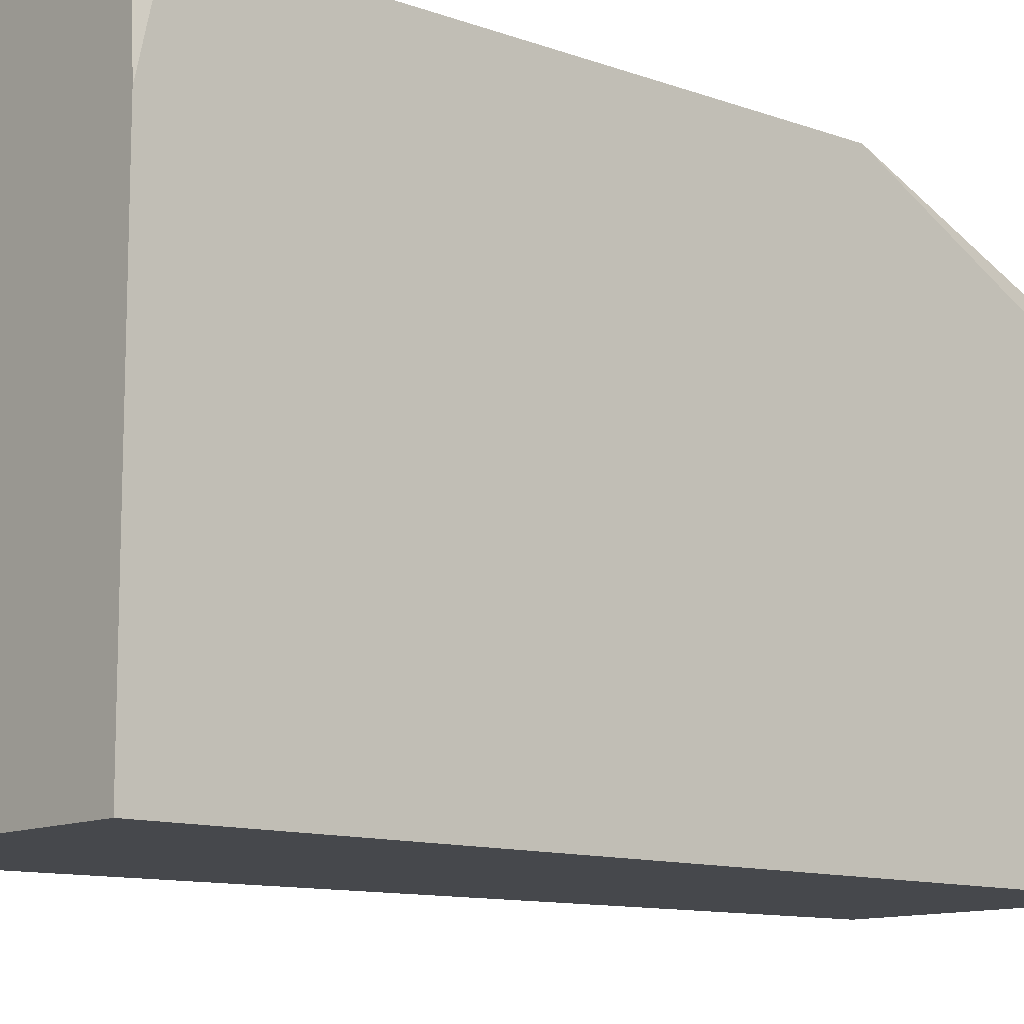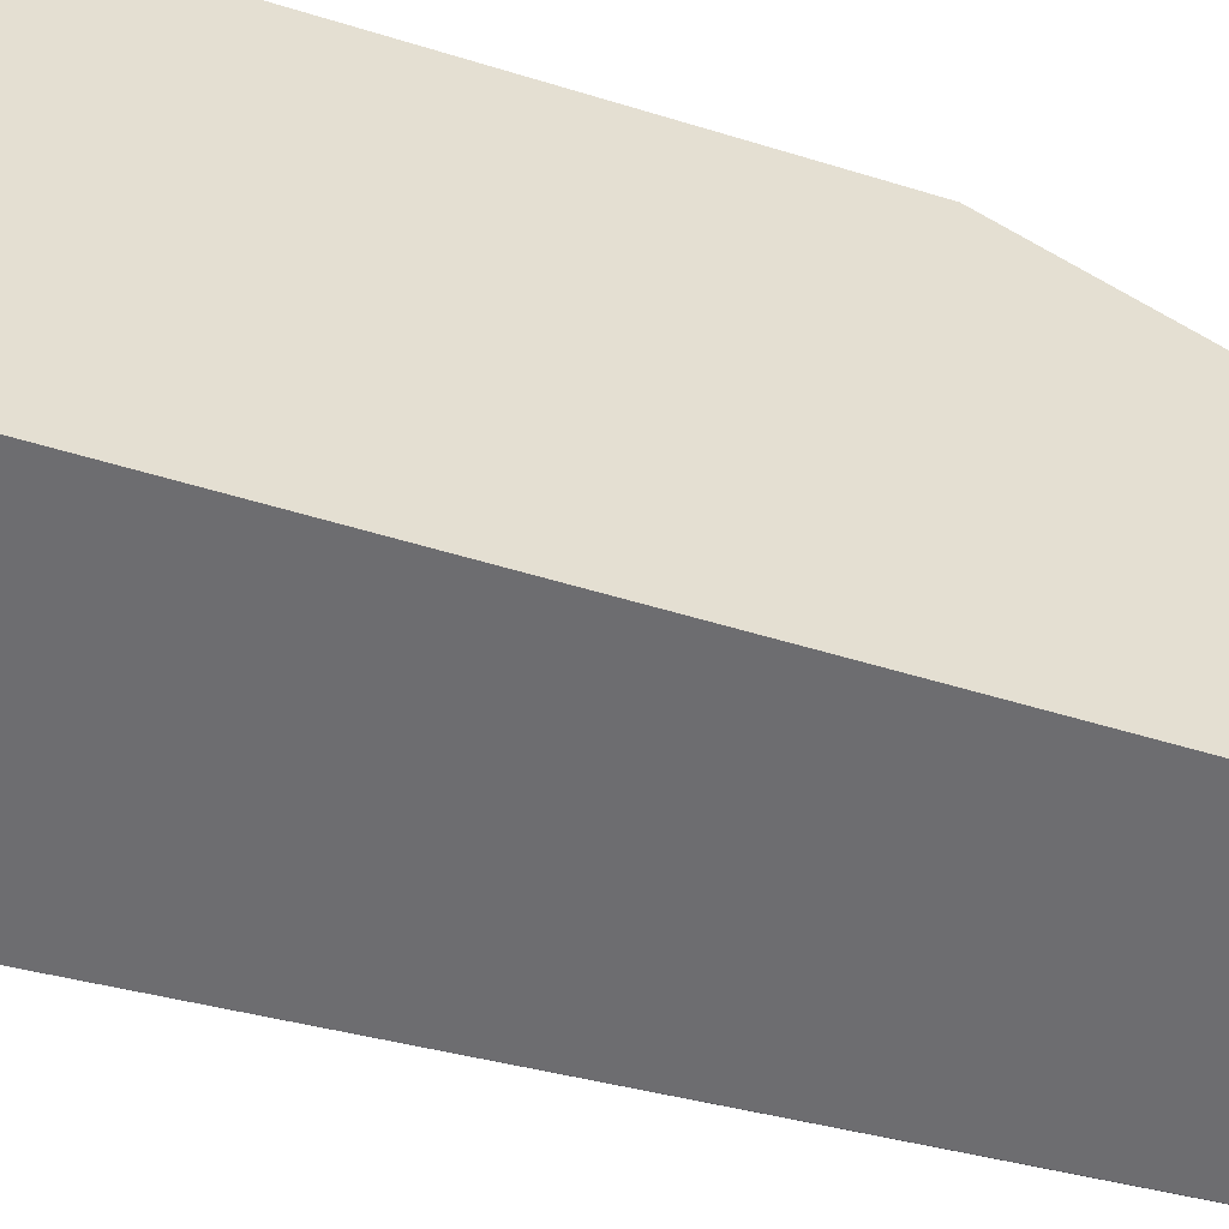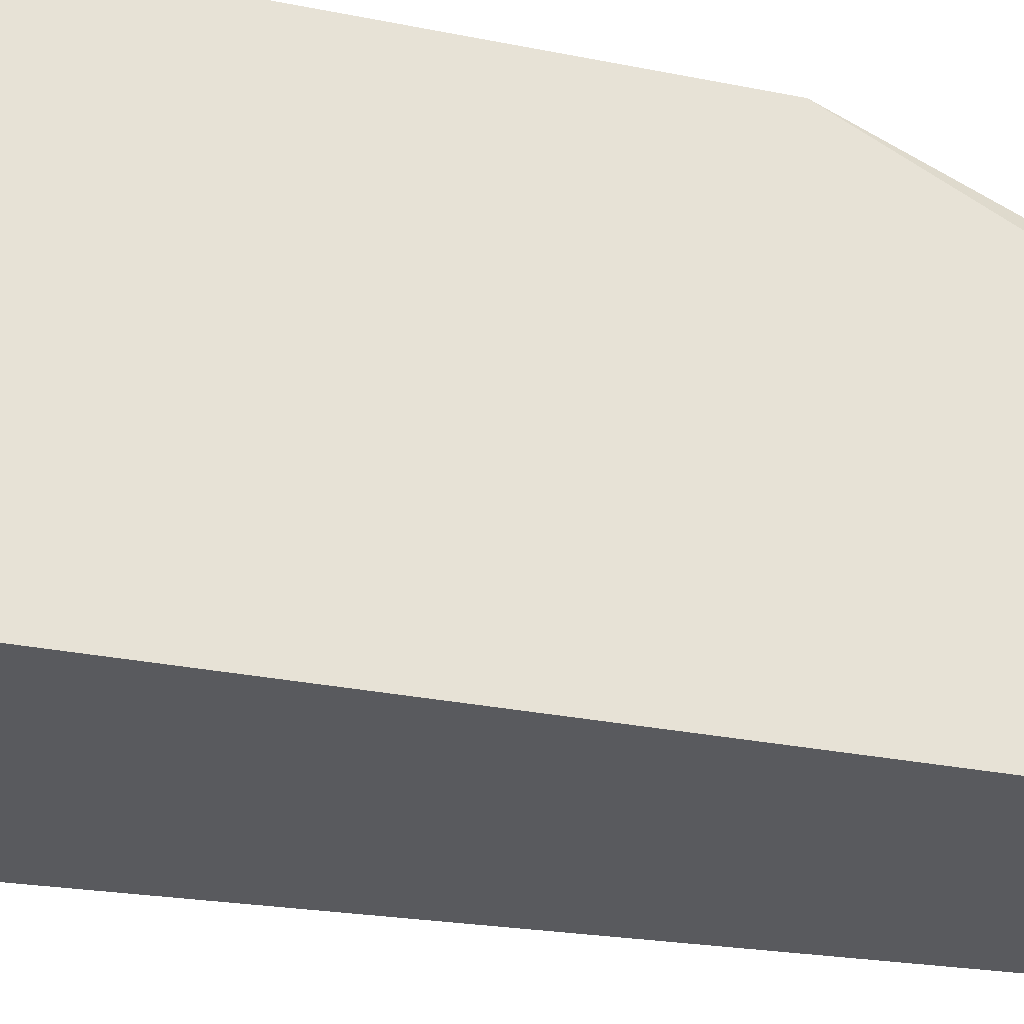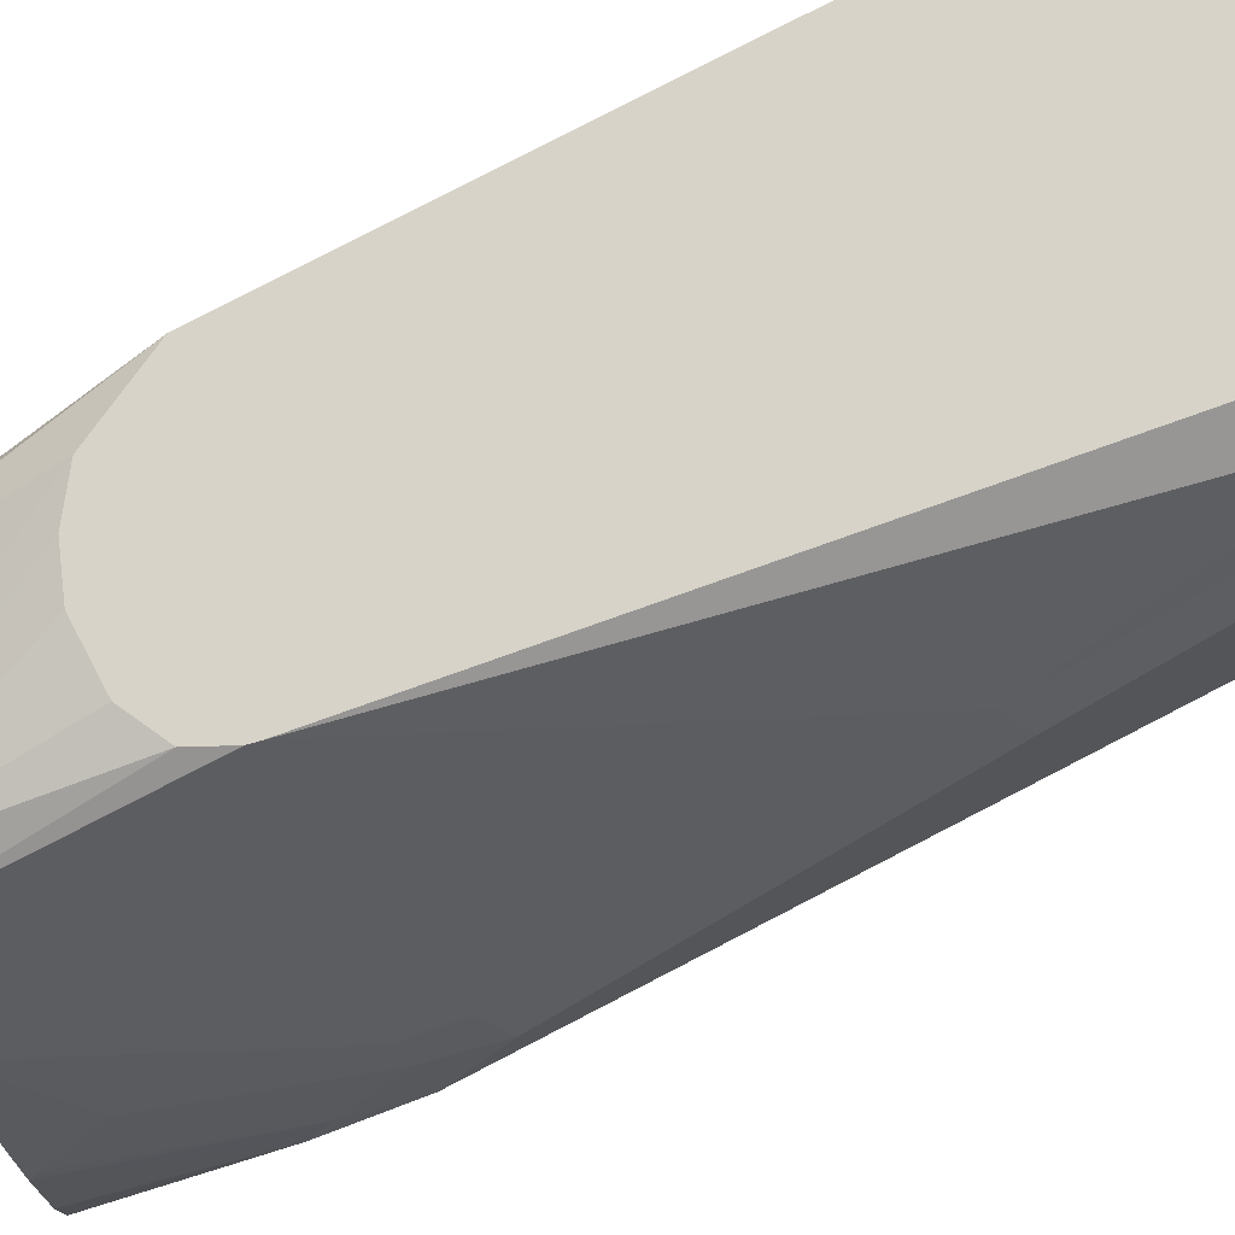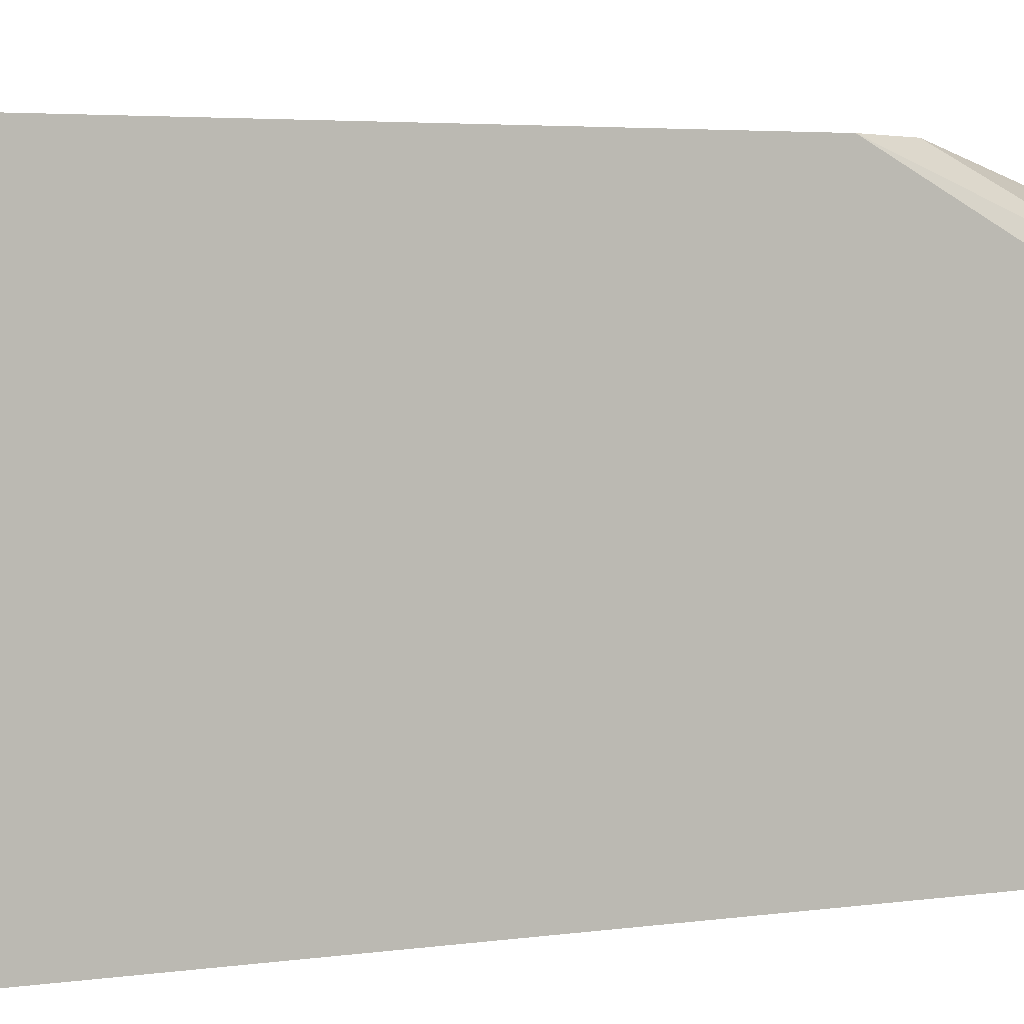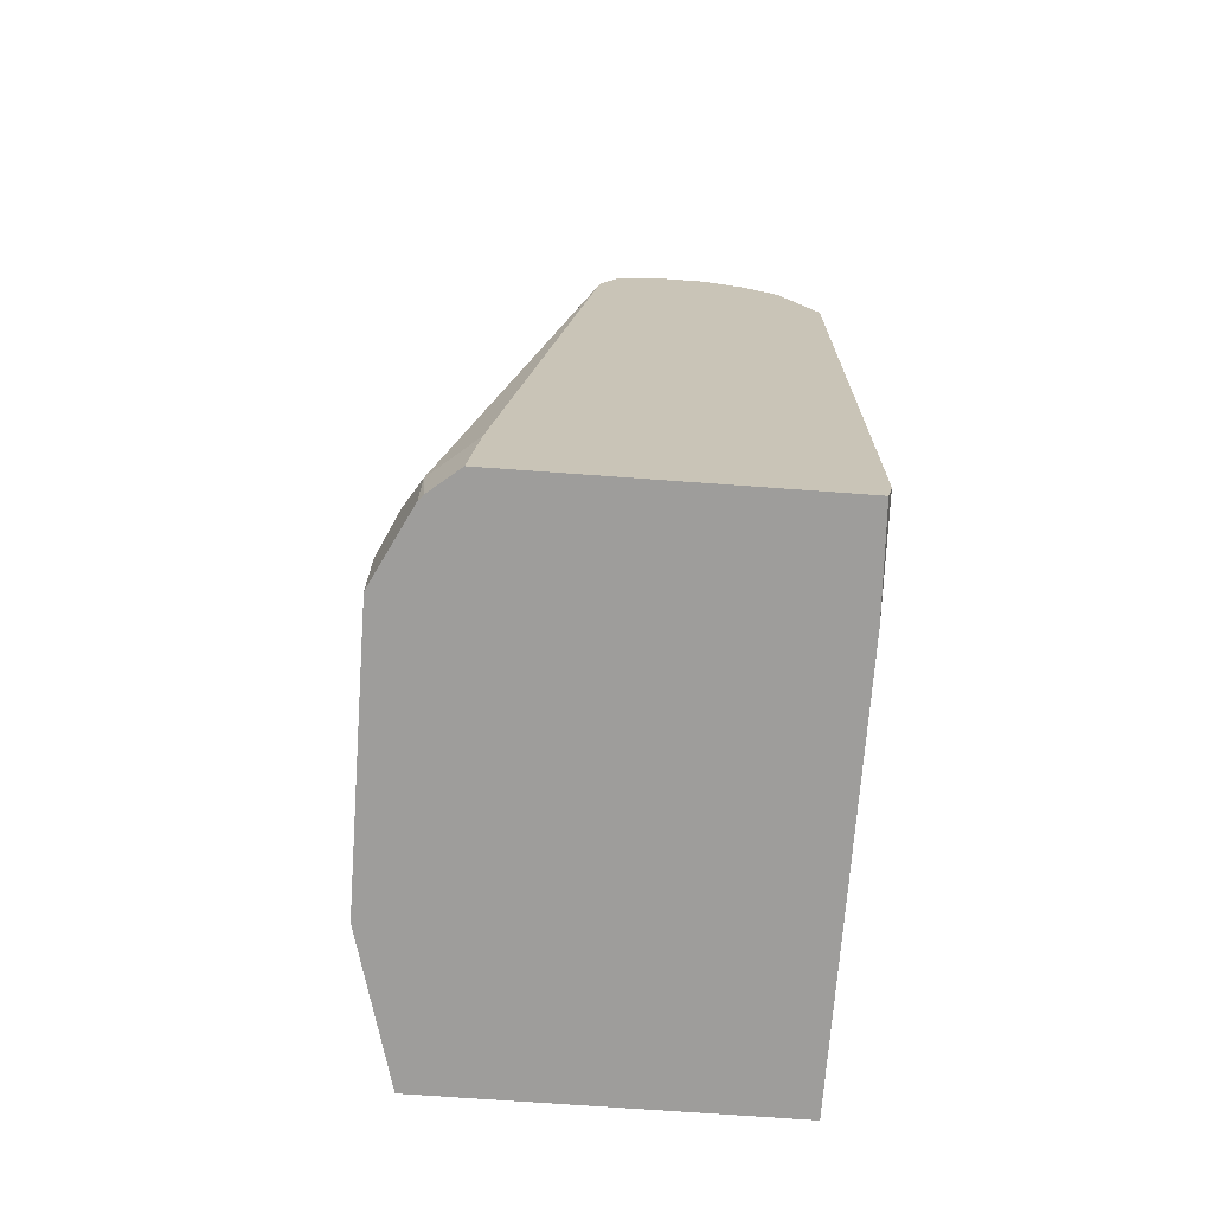
<metadata>
{"format":"obj","ext":"obj","renderer":"f3d","projection":"perspective","resolution":1024,"background":"white","views":[{"elev":-11.5,"azim":49.0,"up":"+Z"},{"elev":-54.1,"azim":72.0,"up":"+Z"},{"elev":-31.4,"azim":74.4,"up":"+Z"},{"elev":76.5,"azim":-118.0,"up":"+Z"},{"elev":4.2,"azim":65.7,"up":"+Z"},{"elev":-70.4,"azim":-4.2,"up":"+Y"}]}
</metadata>
<code>
v 0.4593 -0.1528 -0.117
v 0.4448 -0.1528 -0.1291
v 0.6187 -0.1528 -0.117
v 0.464 -0.1089 -0.117
v 0.4425 -0.1224 -0.1318
v 0.4425 -0.1528 -0.1318
v 0.6213 -0.1528 -0.1695
v 0.6191 -0.1511 -0.117
v 0.5084 0.1977 -0.117
v 0.433 0.00945 -0.1789
v 0.433 -0.1035 -0.1506
v 0.4236 -0.1129 -0.1695
v 0.4403 -0.1528 -0.1361
v 0.6213 -0.1528 -0.3881
v 0.6213 -0.1412 -0.117
v 0.5094 0.2022 -0.117
v 0.433 0.1789 -0.2354
v 0.4236 1.573e-05 -0.1977
v 0.4236 0.1694 -0.2541
v 0.4236 -0.1528 -0.1695
v 0.4448 -0.1528 -0.3881
v 0.6213 0.3197 -0.3881
v 0.6213 0.1694 -0.117
v 0.5174 0.2184 -0.117
v 0.5178 0.3197 -0.1506
v 0.4377 0.2047 -0.2401
v 0.4307 0.2012 -0.2541
v 0.4236 0.1977 -0.2824
v 0.4236 -0.1528 -0.3106
v 0.4442 -0.1481 -0.3881
v 0.4693 0.3197 -0.3881
v 0.6213 0.3197 -0.1977
v 0.6115 0.3197 -0.1759
v 0.6025 0.2071 -0.117
v 0.5366 0.2279 -0.117
v 0.5366 0.3197 -0.1412
v 0.4891 0.3197 -0.2079
v 0.4589 0.2859 -0.2541
v 0.4307 0.2295 -0.2824
v 0.4307 0.24 -0.2965
v 0.4567 0.3197 -0.3695
v 0.4437 -0.1435 -0.3881
v 0.4236 -0.1412 -0.3106
v 0.4634 0.3197 -0.382
v 0.5588 0.3197 -0.1485
v 0.5846 0.2202 -0.117
v 0.5469 0.3197 -0.1425
v 0.5648 0.2279 -0.117
v 0.4821 0.3197 -0.2259
v 0.4589 0.3142 -0.2824
v 0.4589 0.3197 -0.2879
v 0.4519 0.3197 -0.3197
v 0.4519 0.3197 -0.3479
v 0.4597 0.3197 -0.3756
f 22 25 36
f 22 36 47
f 22 47 45
f 22 45 33
f 23 33 34
f 23 32 33
f 24 35 36
f 22 37 25
f 24 36 25
f 22 33 32
f 22 49 37
f 21 29 30
f 22 52 51
f 22 53 52
f 22 41 53
f 22 54 41
f 22 44 54
f 22 31 44
f 19 39 28
f 19 27 39
f 17 27 19
f 25 37 26
f 22 51 49
f 26 37 27
f 39 51 40
f 27 38 50
f 17 26 27
f 42 54 44
f 41 54 42
f 40 53 41
f 40 52 53
f 40 51 52
f 39 50 51
f 38 49 50
f 37 49 38
f 36 46 47
f 36 48 46
f 35 48 36
f 34 47 46
f 34 45 47
f 33 45 34
f 31 42 44
f 29 43 42
f 29 42 30
f 28 42 43
f 28 41 42
f 28 40 41
f 49 51 50
f 27 50 39
f 27 37 38
f 17 25 26
f 28 39 40
f 16 24 25
f 3 7 8
f 2 5 6
f 1 5 2
f 1 4 5
f 1 9 4
f 1 16 9
f 1 24 16
f 1 35 24
f 1 46 48
f 1 34 46
f 1 23 34
f 1 15 23
f 1 8 15
f 1 3 8
f 1 7 3
f 1 14 7
f 1 21 14
f 1 29 21
f 1 20 29
f 1 13 20
f 1 6 13
f 1 2 6
f 16 25 17
f 4 9 5
f 5 10 11
f 1 48 35
f 5 12 13
f 14 31 22
f 14 42 31
f 5 11 12
f 14 21 30
f 12 29 20
f 12 43 29
f 12 28 43
f 12 19 28
f 12 18 19
f 12 20 13
f 10 19 18
f 10 17 19
f 14 30 42
f 10 18 12
f 10 12 11
f 5 13 6
f 7 14 22
f 7 22 32
f 7 32 23
f 5 9 10
f 7 15 8
f 9 16 17
f 9 17 10
f 7 23 15

</code>
